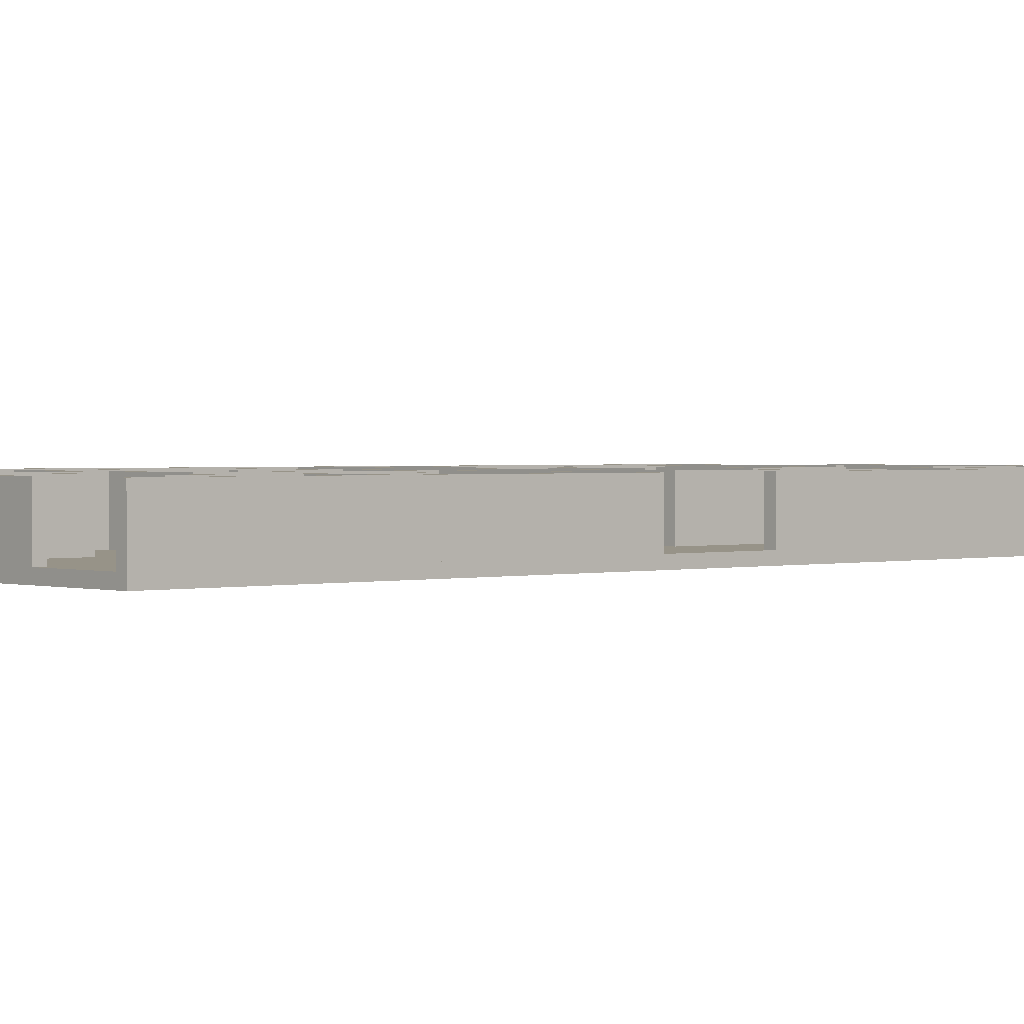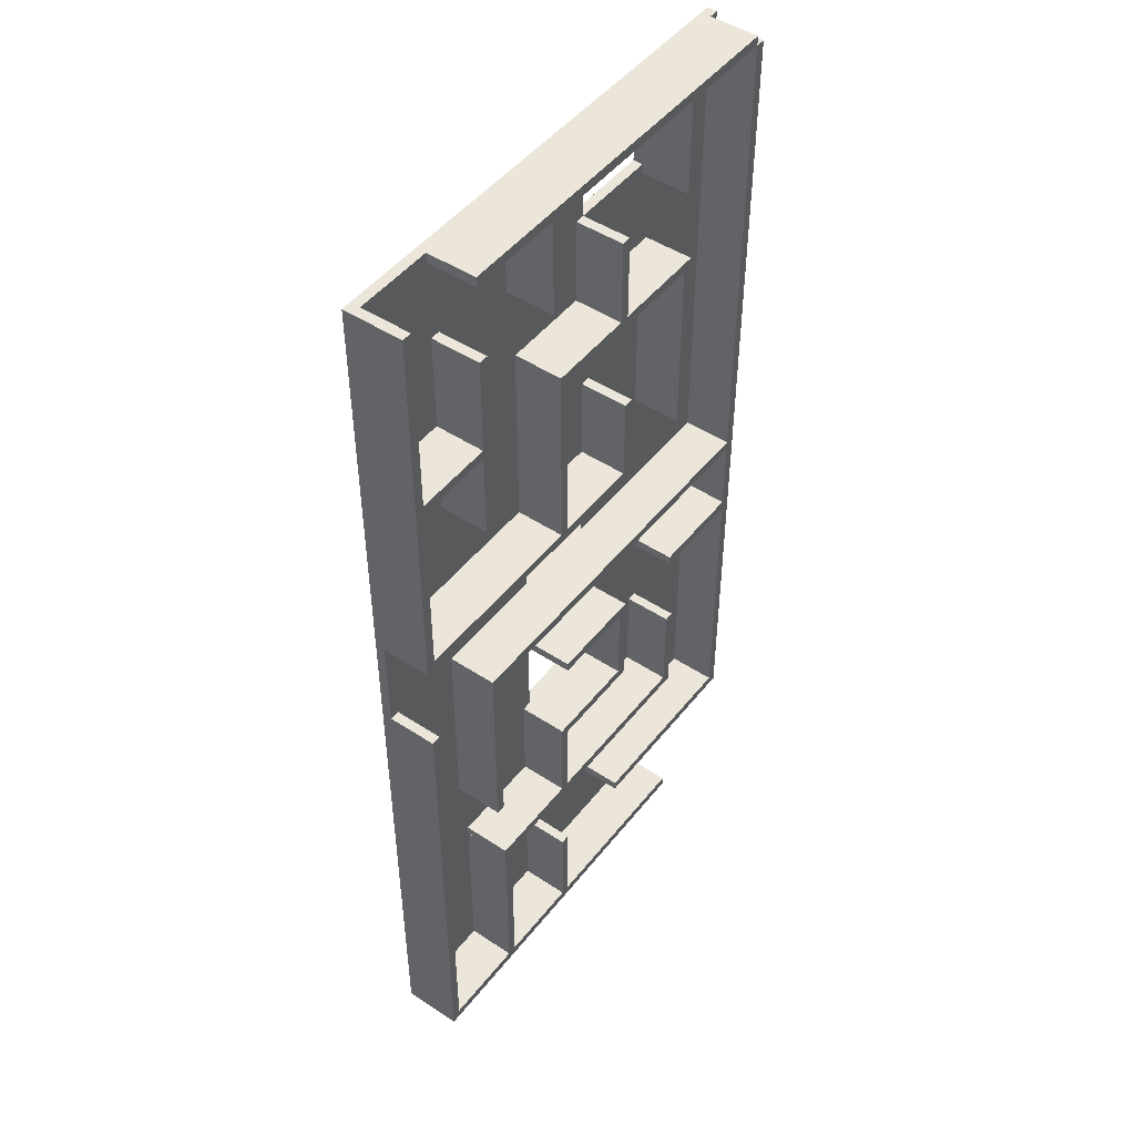
<metadata>
{"format":"obj","ext":"obj","renderer":"f3d","projection":"perspective","resolution":1024,"background":"white","views":[{"elev":1.3,"azim":47.9,"up":"+Y"},{"elev":48.1,"azim":126.4,"up":"+Z"}]}
</metadata>
<code>
o Cube
v 5 0 -5
v 5 -0.2 -5
v 5 0 5
v 5 -0.2 5
v -5 0 -5
v -5 -0.2 -5
v -5 0 5
v -5 -0.2 5
v -5 -0.2 -5
v -5 -0.2 5
v 5 -0.2 -5
v 5 -0.2 5
v -5 -0.2 1.2
v 5 0 1.2
v -5 0 1.2
v 5 -0.2 1.2
v -5 -0.2 1.2
v 5 -0.2 1.2
v 0.8 -0.2 -5
v 0.8 0 5
v 0.8 -0.2 5
v 0.8 0 -5
v 0.8 -0.2 -5
v 0.8 -0.2 5
v 0.8 -0.2 1.2
v 0.8 0 1.2
v -5 -0.2 3
v 5 0 3
v -5 -0.2 3
v -5 0 3
v 5 -0.2 3
v 5 -0.2 3
v 0.8 -0.2 3
v 0.8 0 3
v -1 -0.2 -5
v -1 0 5
v -1 -0.2 -5
v -1 -0.2 1.2
v -1 -0.2 5
v -1 0 -5
v -1 -0.2 5
v -1 0 1.2
v -1 -0.2 3
v -1 0 3
v -5 0 1
v 5 -0.2 1
v 5 -0.2 1
v -5 -0.2 1
v 5 0 1
v -5 -0.2 1
v 0.8 0 1
v 0.8 -0.2 1
v -1 -0.2 1
v -1 0 1
v -5 0 -0.8
v 5 -0.2 -0.8
v 5 -0.2 -0.8
v -5 -0.2 -0.8
v 5 0 -0.8
v -5 -0.2 -0.8
v 0.8 0 -0.8
v 0.8 -0.2 -0.8
v -1 -0.2 -0.8
v -1 0 -0.8
v -5 -0.2 4
v -3 -0.2 -5
v 5 -0.1 -5
v -5 -0.1 5
v 5 -0.1 5
v -5 -0.1 -5
v -3 0 5
v 5 0 4
v 2.9 -0.2 5
v -5 0 -2.9
v 2.9 0 -5
v 5 -0.2 -2.9
v -5 -0.2 4
v -3 -0.2 -5
v 2.9 -0.2 5
v 5 -0.2 -2.9
v -5 -0.2 -5
v -5 -0.2 5
v 5 -0.2 5
v 5 -0.2 -5
v -5 -0.2 1.1
v 5 0 1.1
v -5 0 2.1
v 5 -0.2 2.1
v -5 -0.2 1.1
v 5 -0.2 2.1
v 5 -0.2 1.2
v -3 -0.2 1.2
v 5 -0.1 1.2
v -5 -0.2 1.2
v -5 -0.1 1.2
v 2.9 0 1.2
v 2.9 -0.2 -5
v 2.9 0 5
v -0.1 -0.2 5
v -0.1 0 -5
v 2.9 -0.2 -5
v -0.1 -0.2 5
v 2.9 -0.2 1.2
v -0.1 0 1.2
v 0.8 0 1.1
v 0.8 -0.2 1.1
v 0.8 -0.2 5
v 0.8 -0.2 -5
v 0.8 -0.2 4
v 0.8 -0.1 -5
v 0.8 -0.1 5
v 0.8 0 4
v -5 -0.2 2.1
v 5 0 2.1
v -5 -0.2 2.1
v -5 0 4
v 5 -0.2 4
v 5 -0.2 4
v 0.8 -0.2 2.1
v 0.8 0 2.1
v 2.9 0 3
v -3 -0.2 3
v -5 -0.1 3
v -5 -0.2 3
v 5 -0.2 3
v 2.9 -0.2 3
v 5 -0.1 3
v -0.1 0 3
v -0.1 -0.2 -5
v -0.1 0 5
v -0.1 -0.2 -5
v -0.1 -0.2 1.2
v -3 -0.2 5
v -3 0 -5
v -3 -0.2 5
v -3 0 1.2
v -0.1 -0.2 3
v -3 0 3
v -1 0 2.1
v -1 -0.2 2.1
v -1 -0.1 -5
v -1 -0.2 4
v -1 -0.2 -5
v -1 -0.2 1.1
v -1 0 1.1
v -1 -0.2 5
v -1 -0.1 5
v -1 0 4
v -1 -0.1 1.2
v -1 -0.1 3
v 0.8 -0.1 3
v 0.8 -0.1 1.2
v -5 0 1.1
v 5 -0.2 1.1
v 5 -0.2 1.1
v -5 -0.2 0.1
v 5 0 0.1
v -5 -0.2 0.1
v 0.8 0 0.1
v 0.8 -0.2 0.1
v -1 -0.2 0.1
v -1 0 0.1
v -0.1 0 1
v -3 -0.2 1
v -0.1 -0.2 1
v 2.9 0 1
v -3 0 1
v 5 -0.1 1
v 2.9 -0.2 1
v 5 -0.2 1
v -5 -0.2 1
v -5 -0.1 1
v -5 0 0.1
v 5 -0.2 0.1
v 5 -0.2 0.1
v -5 -0.2 -2.9
v 5 0 -2.9
v -5 -0.2 -2.9
v 0.8 0 -2.9
v 0.8 -0.2 -2.9
v -1 -0.2 -2.9
v -1 0 -2.9
v 5 -0.2 -0.8
v 2.9 -0.2 -0.8
v 5 -0.1 -0.8
v -3 0 -0.8
v 2.9 0 -0.8
v -0.1 -0.2 -0.8
v -3 -0.2 -0.8
v -0.1 0 -0.8
v -5 -0.2 -0.8
v -5 -0.1 -0.8
v -1 -0.1 -0.8
v -1 -0.1 1
v 0.8 -0.1 1
v 0.8 -0.1 -0.8
v -3 0 4
v -3 -0.1 5
v -5 -0.1 -2.9
v -5 -0.2 -2.9
v 5 -0.1 4
v 2.9 -0.1 -5
v 2.9 -0.2 4
v 5 -0.2 4
v 2.9 -0.2 -5
v -3 -0.2 5
v 5 -0.2 1.1
v 2.9 -0.2 1.1
v 5 -0.1 1.1
v -5 -0.2 2.1
v -5 -0.1 2.1
v -3 0 1.1
v 2.9 0 1.1
v -0.1 -0.2 1.1
v 2.9 -0.2 5
v -0.1 -0.2 -5
v -0.1 -0.2 4
v -0.1 -0.1 -5
v 2.9 -0.1 5
v 2.9 0 4
v 2.9 0 2.1
v -5 -0.1 4
v -5 -0.2 4
v 5 -0.2 2.1
v 2.9 -0.2 2.1
v 5 -0.1 2.1
v -3 0 2.1
v -3 -0.2 2.1
v -3 -0.1 -5
v -3 -0.2 4
v -3 -0.2 -5
v -3 -0.2 1.1
v -0.1 0 1.1
v -0.1 -0.2 5
v -0.1 -0.1 5
v -0.1 0 4
v -1 -0.1 2.1
v -0.1 -0.1 3
v -0.1 -0.1 1.2
v 0.8 -0.1 2.1
v -0.1 -0.1 1
v -3 -0.2 0.1
v -1 -0.1 0.1
v 2.9 0 0.1
v -3 0 0.1
v 5 -0.1 0.1
v 2.9 -0.2 0.1
v 5 -0.2 0.1
v -5 -0.2 1.1
v -5 -0.1 1.1
v 5 -0.2 -2.9
v 2.9 -0.2 -2.9
v 5 -0.1 -2.9
v -3 0 -2.9
v 2.9 0 -2.9
v -0.1 -0.2 -2.9
v -3 -0.2 -2.9
v -0.1 0 -2.9
v -5 -0.2 0.1
v -5 -0.1 0.1
v 0.8 -0.1 0.1
v -0.1 -0.1 -0.8
f 44 138 197 148
f 138 30 116 197
f 197 116 7 71
f 148 197 71 36
f 39 147 198 133
f 147 36 71 198
f 198 71 7 68
f 133 198 68 8
f 58 192 199 176
f 192 55 74 199
f 199 74 5 70
f 176 199 70 6
f 58 176 200 191
f 176 6 81 200
f 200 81 9 178
f 191 200 178 60
f 31 127 201 117
f 127 28 72 201
f 201 72 3 69
f 117 201 69 4
f 19 110 202 97
f 110 22 75 202
f 202 75 1 67
f 97 202 67 2
f 33 126 203 109
f 126 32 118 203
f 203 118 12 79
f 109 203 79 24
f 31 117 204 125
f 117 4 83 204
f 204 83 12 118
f 125 204 118 32
f 19 97 205 108
f 97 2 84 205
f 205 84 11 101
f 108 205 101 23
f 39 133 206 146
f 133 8 82 206
f 206 82 10 135
f 146 206 135 41
f 46 154 207 170
f 154 16 91 207
f 207 91 18 155
f 170 207 155 47
f 52 169 208 106
f 169 47 155 208
f 208 155 18 103
f 106 208 103 25
f 46 168 209 154
f 168 49 86 209
f 209 86 14 93
f 154 209 93 16
f 27 113 210 124
f 113 13 94 210
f 210 94 17 115
f 124 210 115 29
f 27 123 211 113
f 123 30 87 211
f 211 87 15 95
f 113 211 95 13
f 54 167 212 145
f 167 45 153 212
f 212 153 15 136
f 145 212 136 42
f 49 166 213 86
f 166 51 105 213
f 213 105 26 96
f 86 213 96 14
f 53 165 214 144
f 165 52 106 214
f 214 106 25 132
f 144 214 132 38
f 4 73 215 83
f 73 21 107 215
f 215 107 24 79
f 83 215 79 12
f 35 129 216 143
f 129 19 108 216
f 216 108 23 131
f 143 216 131 37
f 43 137 217 142
f 137 33 109 217
f 217 109 24 102
f 142 217 102 41
f 35 141 218 129
f 141 40 100 218
f 218 100 22 110
f 129 218 110 19
f 4 69 219 73
f 69 3 98 219
f 219 98 20 111
f 73 219 111 21
f 28 121 220 72
f 121 34 112 220
f 220 112 20 98
f 72 220 98 3
f 14 96 221 114
f 96 26 120 221
f 221 120 34 121
f 114 221 121 28
f 8 68 222 65
f 68 7 116 222
f 222 116 30 123
f 65 222 123 27
f 8 65 223 82
f 65 27 124 223
f 223 124 29 77
f 82 223 77 10
f 16 88 224 91
f 88 31 125 224
f 224 125 32 90
f 91 224 90 18
f 25 103 225 119
f 103 18 90 225
f 225 90 32 126
f 119 225 126 33
f 16 93 226 88
f 93 14 114 226
f 226 114 28 127
f 88 226 127 31
f 42 136 227 139
f 136 15 87 227
f 227 87 30 138
f 139 227 138 44
f 17 92 228 115
f 92 38 140 228
f 228 140 43 122
f 115 228 122 29
f 6 70 229 66
f 70 5 134 229
f 229 134 40 141
f 66 229 141 35
f 29 122 230 77
f 122 43 142 230
f 230 142 41 135
f 77 230 135 10
f 6 66 231 81
f 66 35 143 231
f 231 143 37 78
f 81 231 78 9
f 50 164 232 89
f 164 53 144 232
f 232 144 38 92
f 89 232 92 17
f 51 163 233 105
f 163 54 145 233
f 233 145 42 104
f 105 233 104 26
f 21 99 234 107
f 99 39 146 234
f 234 146 41 102
f 107 234 102 24
f 21 111 235 99
f 111 20 130 235
f 235 130 36 147
f 99 235 147 39
f 34 128 236 112
f 128 44 148 236
f 236 148 36 130
f 112 236 130 20
f 44 150 237 139
f 150 43 140 237
f 237 140 38 149
f 139 237 149 42
f 44 128 238 150
f 128 34 151 238
f 238 151 33 137
f 150 238 137 43
f 42 149 239 104
f 149 38 132 239
f 239 132 25 152
f 104 239 152 26
f 33 151 240 119
f 151 34 120 240
f 240 120 26 152
f 119 240 152 25
f 54 163 241 194
f 163 51 195 241
f 241 195 52 165
f 194 241 165 53
f 60 189 242 158
f 189 63 161 242
f 242 161 53 164
f 158 242 164 50
f 53 161 243 194
f 161 63 193 243
f 243 193 64 162
f 194 243 162 54
f 59 187 244 157
f 187 61 159 244
f 244 159 51 166
f 157 244 166 49
f 64 186 245 162
f 186 55 173 245
f 245 173 45 167
f 162 245 167 54
f 56 185 246 174
f 185 59 157 246
f 246 157 49 168
f 174 246 168 46
f 62 184 247 160
f 184 57 175 247
f 247 175 47 169
f 160 247 169 52
f 56 174 248 183
f 174 46 170 248
f 248 170 47 175
f 183 248 175 57
f 13 85 249 94
f 85 48 171 249
f 249 171 50 89
f 94 249 89 17
f 13 95 250 85
f 95 15 153 250
f 250 153 45 172
f 85 250 172 48
f 2 76 251 84
f 76 56 183 251
f 251 183 57 80
f 84 251 80 11
f 23 101 252 180
f 101 11 80 252
f 252 80 57 184
f 180 252 184 62
f 2 67 253 76
f 67 1 177 253
f 253 177 59 185
f 76 253 185 56
f 40 134 254 182
f 134 5 74 254
f 254 74 55 186
f 182 254 186 64
f 1 75 255 177
f 75 22 179 255
f 255 179 61 187
f 177 255 187 59
f 37 131 256 181
f 131 23 180 256
f 256 180 62 188
f 181 256 188 63
f 9 78 257 178
f 78 37 181 257
f 257 181 63 189
f 178 257 189 60
f 22 100 258 179
f 100 40 182 258
f 258 182 64 190
f 179 258 190 61
f 48 156 259 171
f 156 58 191 259
f 259 191 60 158
f 171 259 158 50
f 48 172 260 156
f 172 45 173 260
f 260 173 55 192
f 156 260 192 58
f 51 159 261 195
f 159 61 196 261
f 261 196 62 160
f 195 261 160 52
f 62 196 262 188
f 196 61 190 262
f 262 190 64 193
f 188 262 193 63
o Cube.001
v -3 0 -4.8
v -3 1 -4.8
v -3 0 -5
v -3 1 -5
v 5 0 -4.8
v 5 1 -4.8
v 5 0 -5
v 5 1 -5
f 263 264 266 265
f 265 266 270 269
f 269 270 268 267
f 267 268 264 263
f 265 269 267 263
f 270 266 264 268
o Cube.002
v -5 0 -2.8
v -5 1 -2.8
v -5 0 -3
v -5 1 -3
v -1 0 -2.8
v -1 1 -2.8
v -1 0 -3
v -1 1 -3
f 271 272 274 273
f 273 274 278 277
f 277 278 276 275
f 275 276 272 271
f 273 277 275 271
f 278 274 272 276
o Cube.003
v -3 0 -0.8
v -3 1 -0.8
v -3 0 -1
v -3 1 -1
v 3 0 -0.8
v 3 1 -0.8
v 3 0 -1
v 3 1 -1
f 279 280 282 281
f 281 282 286 285
f 285 286 284 283
f 283 284 280 279
f 281 285 283 279
f 286 282 280 284
o Cube.004
v 0.8 0 -4.8
v 0.8 1 -4.8
v 1 0 -4.8
v 1 1 -4.8
v 0.8 0 -2.8
v 0.8 1 -2.8
v 1 0 -2.8
v 1 1 -2.8
f 287 288 290 289
f 289 290 294 293
f 293 294 292 291
f 291 292 288 287
f 289 293 291 287
f 294 290 288 292
o Cube.005
v 4.8 0 -4.8
v 4.8 1 -4.8
v 5 0 -4.8
v 5 1 -4.8
v 4.8 0 5
v 4.8 1 5
v 5 0 5
v 5 1 5
f 295 296 298 297
f 297 298 302 301
f 301 302 300 299
f 299 300 296 295
f 297 301 299 295
f 302 298 296 300
o Cube.006
v 2.8 0 -4.8
v 2.8 1 -4.8
v 3 0 -4.8
v 3 1 -4.8
v 2.8 0 -1
v 2.8 1 -1
v 3 0 -1
v 3 1 -1
f 303 304 306 305
f 305 306 310 309
f 309 310 308 307
f 307 308 304 303
f 305 309 307 303
f 310 306 304 308
o Cube.007
v -5 0 -2.8
v -5 1 -2.8
v -4.8 0 -2.8
v -4.8 1 -2.8
v -5 0 5
v -5 1 5
v -4.8 0 5
v -4.8 1 5
f 311 312 314 313
f 313 314 318 317
f 317 318 316 315
f 315 316 312 311
f 313 317 315 311
f 318 314 312 316
o Cube.008
v -4.8 0 5
v -4.8 1 5
v -4.8 0 4.8
v -4.8 1 4.8
v 3.2 0 5
v 3.2 1 5
v 3.2 0 4.8
v 3.2 1 4.8
f 319 320 322 321
f 321 322 326 325
f 325 326 324 323
f 323 324 320 319
f 321 325 323 319
f 326 322 320 324
o Cube.009
v 0.8 0 -0.8
v 0.8 1 -0.8
v 1 0 -0.8
v 1 1 -0.8
v 0.8 0 1.2
v 0.8 1 1.2
v 1 0 1.2
v 1 1 1.2
f 327 328 330 329
f 329 330 334 333
f 333 334 332 331
f 331 332 328 327
f 329 333 331 327
f 334 330 328 332
o Cube.010
v -1 0 1.2
v -1 1 1.2
v -1 0 1
v -1 1 1
v 0.8 0 1.2
v 0.8 1 1.2
v 0.8 0 1
v 0.8 1 1
f 335 336 338 337
f 337 338 342 341
f 341 342 340 339
f 339 340 336 335
f 337 341 339 335
f 342 338 336 340
o Cube.011
v -3 0 -0.8
v -3 1 -0.8
v -2.8 0 -0.8
v -2.8 1 -0.8
v -3 0 1.2
v -3 1 1.2
v -2.8 0 1.2
v -2.8 1 1.2
f 343 344 346 345
f 345 346 350 349
f 349 350 348 347
f 347 348 344 343
f 345 349 347 343
f 350 346 344 348
o Cube.012
v -4.8 0 3.2
v -4.8 1 3.2
v -4.8 0 3
v -4.8 1 3
v -2.8 0 3.2
v -2.8 1 3.2
v -2.8 0 3
v -2.8 1 3
f 351 352 354 353
f 353 354 358 357
f 357 358 356 355
f 355 356 352 351
f 353 357 355 351
f 358 354 352 356
o Cube.013
v -1.2 0 1
v -1.2 1 1
v -1 0 1
v -1 1 1
v -1.2 0 3
v -1.2 1 3
v -1 0 3
v -1 1 3
f 359 360 362 361
f 361 362 366 365
f 365 366 364 363
f 363 364 360 359
f 361 365 363 359
f 366 362 360 364
o Cube.014
v -1.2 0 3.2
v -1.2 1 3.2
v -1.2 0 3
v -1.2 1 3
v 0.8 0 3.2
v 0.8 1 3.2
v 0.8 0 3
v 0.8 1 3
f 367 368 370 369
f 369 370 374 373
f 373 374 372 371
f 371 372 368 367
f 369 373 371 367
f 374 370 368 372
o Cube.015
v 3.2 0 4.8
v 3.2 1 4.8
v 3 0 4.8
v 3 1 4.8
v 3.2 0 0.8
v 3.2 1 0.8
v 3 0 0.8
v 3 1 0.8
f 375 376 378 377
f 377 378 382 381
f 381 382 380 379
f 379 380 376 375
f 377 381 379 375
f 382 378 376 380
o Cube.016
v 5 0 5
v 5 -0.2 5
v 5 0 15
v 5 -0.2 15
v -5 0 5
v -5 -0.2 5
v -5 0 15
v -5 -0.2 15
v -5 -0.2 5
v -5 -0.2 15
v 5 -0.2 5
v 5 -0.2 15
v -5 -0.2 7
v 5 0 7
v -5 0 7
v 5 -0.2 7
v -5 -0.2 7
v 5 -0.2 7
v 0.8 -0.2 5
v 0.8 0 15
v 0.8 -0.2 15
v 0.8 0 5
v 0.8 -0.2 5
v 0.8 -0.2 15
v 0.8 -0.2 7
v 0.8 0 7
v -1 -0.2 5
v -1 0 15
v -1 -0.2 5
v -1 -0.2 7
v -1 -0.2 15
v -1 0 5
v -1 -0.2 15
v -1 0 7
v -5 -0.2 13
v 5 0 13
v -5 -0.2 13
v -5 0 13
v 5 -0.2 13
v 5 -0.2 13
v 0.8 -0.2 13
v 0.8 0 13
v -1 -0.2 13
v -1 0 13
v -2.8 -0.2 5
v -2.8 0 15
v -2.8 -0.2 5
v -2.8 -0.2 7
v -2.8 -0.2 15
v -2.8 0 5
v -2.8 -0.2 15
v -2.8 0 7
v -2.8 -0.2 13
v -2.8 0 13
f 436 420 389 428
f 431 428 389 390
f 395 397 387 388
f 395 388 391 399
f 421 418 385 386
f 401 404 383 384
f 423 422 394 406
f 421 386 394 422
f 401 384 393 405
f 431 390 392 433
f 384 398 400 393
f 405 393 400 407
f 384 383 396 398
f 417 395 399 419
f 417 420 397 395
f 432 387 397 434
f 383 404 408 396
f 386 403 406 394
f 409 401 405 411
f 425 423 406 415
f 409 414 404 401
f 386 385 402 403
f 418 424 402 385
f 427 432 414 409
f 415 410 426 425
f 427 409 411 429
f 429 411 412 430
f 403 413 415 406
f 403 402 410 413
f 424 426 410 402
f 408 416 426 424
f 430 412 425 435
f 396 408 424 418
f 412 407 423 425
f 390 389 420 417
f 390 417 419 392
f 398 421 422 400
f 407 400 422 423
f 398 396 418 421
f 434 397 420 436
f 416 434 436 426
f 399 430 435 419
f 391 429 430 399
f 388 427 429 391
f 419 435 433 392
f 388 387 432 427
f 414 432 434 416
f 413 431 433 415
f 413 410 428 431
f 436 435 425 426
f 433 435 436 428
o Cube.017
v -1 0 7.2
v -1 1 7.2
v -1 0 7
v -1 1 7
v 5 0 7.2
v 5 1 7.2
v 5 0 7
v 5 1 7
f 437 438 440 439
f 439 440 444 443
f 443 444 442 441
f 441 442 438 437
f 439 443 441 437
f 444 440 438 442
o Cube.018
v -1.2 0 7
v -1.2 1 7
v -1 0 7
v -1 1 7
v -1.2 0 9
v -1.2 1 9
v -1 0 9
v -1 1 9
f 445 446 448 447
f 447 448 452 451
f 451 452 450 449
f 449 450 446 445
f 447 451 449 445
f 452 448 446 450
o Cube.020_Cube.021
v -5 0 5
v -5 1 5
v -4.8 0 5
v -4.8 1 5
v -5 0 14.8
v -5 1 14.8
v -4.8 0 14.8
v -4.8 1 14.8
f 453 454 456 455
f 455 456 460 459
f 459 460 458 457
f 457 458 454 453
f 455 459 457 453
f 460 456 454 458
o Cube.019_Cube.023
v -3 0 11.2
v -3 1 11.2
v -3 0 11
v -3 1 11
v 1 0 11.2
v 1 1 11.2
v 1 0 11
v 1 1 11
f 461 462 464 463
f 463 464 468 467
f 467 468 466 465
f 465 466 462 461
f 463 467 465 461
f 468 464 462 466
o Cube.021_Cube.024
v 0.8 0 7.2
v 0.8 1 7.2
v 1 0 7.2
v 1 1 7.2
v 0.8 0 11
v 0.8 1 11
v 1 0 11
v 1 1 11
f 469 470 472 471
f 471 472 476 475
f 475 476 474 473
f 473 474 470 469
f 471 475 473 469
f 476 472 470 474
o Cube.022_Cube.025
v -3 0 7.2
v -3 1 7.2
v -2.8 0 7.2
v -2.8 1 7.2
v -3 0 11
v -3 1 11
v -2.8 0 11
v -2.8 1 11
f 477 478 480 479
f 479 480 484 483
f 483 484 482 481
f 481 482 478 477
f 479 483 481 477
f 484 480 478 482
o Cube.024_Cube.027
v -3 0 12.8
v -3 1 12.8
v -2.8 0 12.8
v -2.8 1 12.8
v -3 0 14.8
v -3 1 14.8
v -2.8 0 14.8
v -2.8 1 14.8
f 485 486 488 487
f 487 488 492 491
f 491 492 490 489
f 489 490 486 485
f 487 491 489 485
f 492 488 486 490
o Cube.023_Cube.028
v -1 0 11.2
v -1 1 11.2
v -0.8 0 11.2
v -0.8 1 11.2
v -1 0 13
v -1 1 13
v -0.8 0 13
v -0.8 1 13
f 493 494 496 495
f 495 496 500 499
f 499 500 498 497
f 497 498 494 493
f 495 499 497 493
f 500 496 494 498
o Cube.025_Cube.029
v -4.8 0 15
v -4.8 1 15
v -4.8 0 14.8
v -4.8 1 14.8
v 3.2 0 15
v 3.2 1 15
v 3.2 0 14.8
v 3.2 1 14.8
f 501 502 504 503
f 503 504 508 507
f 507 508 506 505
f 505 506 502 501
f 503 507 505 501
f 508 504 502 506
o Cube.026_Cube.030
v 1 0 12.8
v 1 1 12.8
v 1.2 0 12.8
v 1.2 1 12.8
v 1 0 14.8
v 1 1 14.8
v 1.2 0 14.8
v 1.2 1 14.8
f 509 510 512 511
f 511 512 516 515
f 515 516 514 513
f 513 514 510 509
f 511 515 513 509
f 516 512 510 514
o Cube.027_Cube.031
v 3 0 9.2
v 3 1 9.2
v 3.2 0 9.2
v 3.2 1 9.2
v 3 0 13.2
v 3 1 13.2
v 3.2 0 13.2
v 3.2 1 13.2
f 517 518 520 519
f 519 520 524 523
f 523 524 522 521
f 521 522 518 517
f 519 523 521 517
f 524 520 518 522
o Cube.028_Cube.032
v 4.8 0 7.2
v 4.8 1 7.2
v 5 0 7.2
v 5 1 7.2
v 4.8 0 15
v 4.8 1 15
v 5 0 15
v 5 1 15
f 525 526 528 527
f 527 528 532 531
f 531 532 530 529
f 529 530 526 525
f 527 531 529 525
f 532 528 526 530
o Cube.029_Cube.033
v 3.2 0 11.2
v 3.2 1 11.2
v 3.2 0 11
v 3.2 1 11
v 4.8 0 11.2
v 4.8 1 11.2
v 4.8 0 11
v 4.8 1 11
f 533 534 536 535
f 535 536 540 539
f 539 540 538 537
f 537 538 534 533
f 535 539 537 533
f 540 536 534 538

</code>
